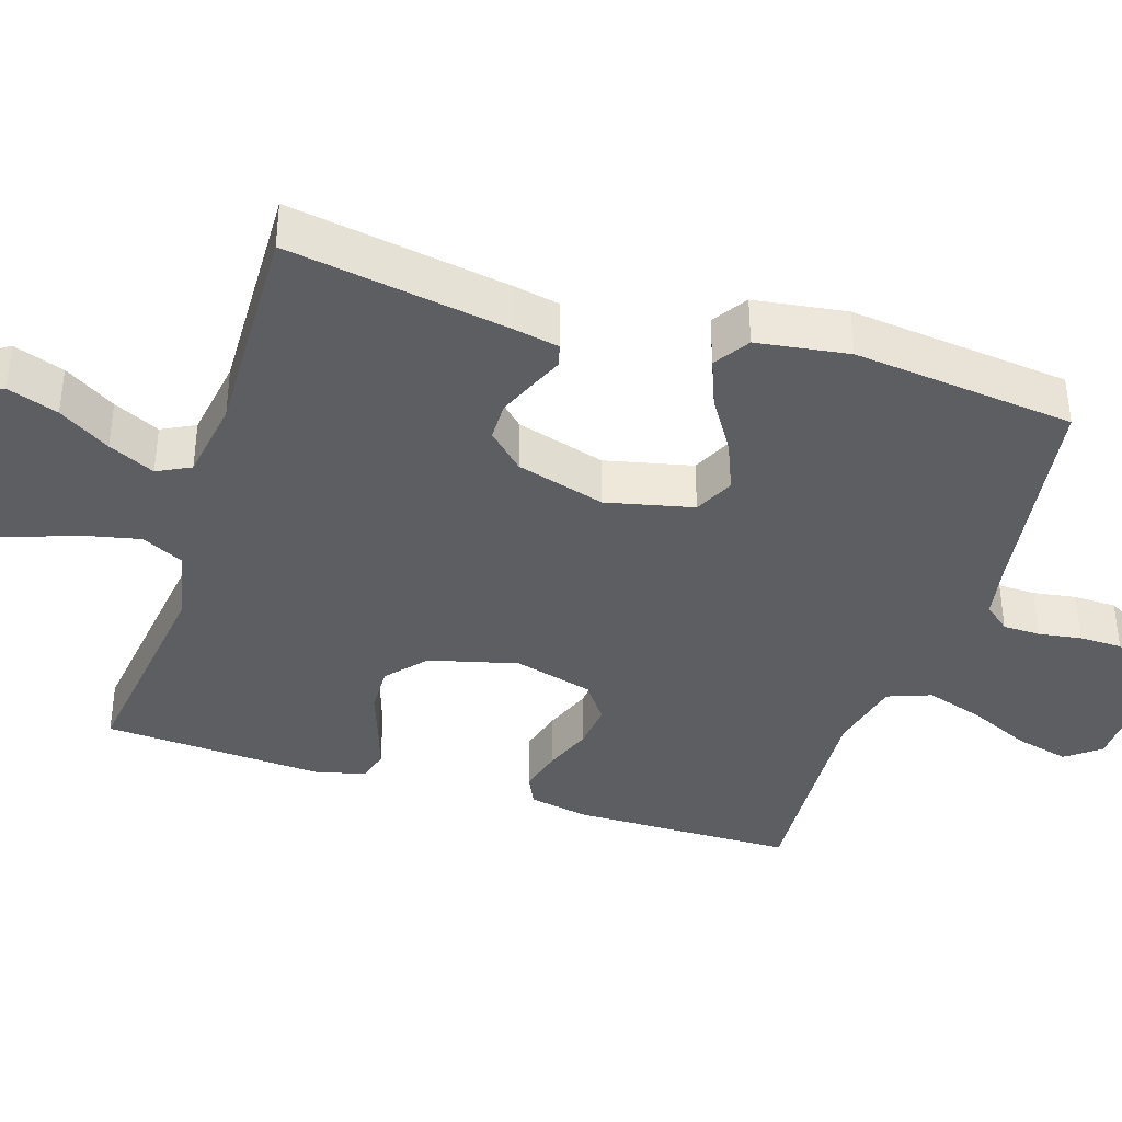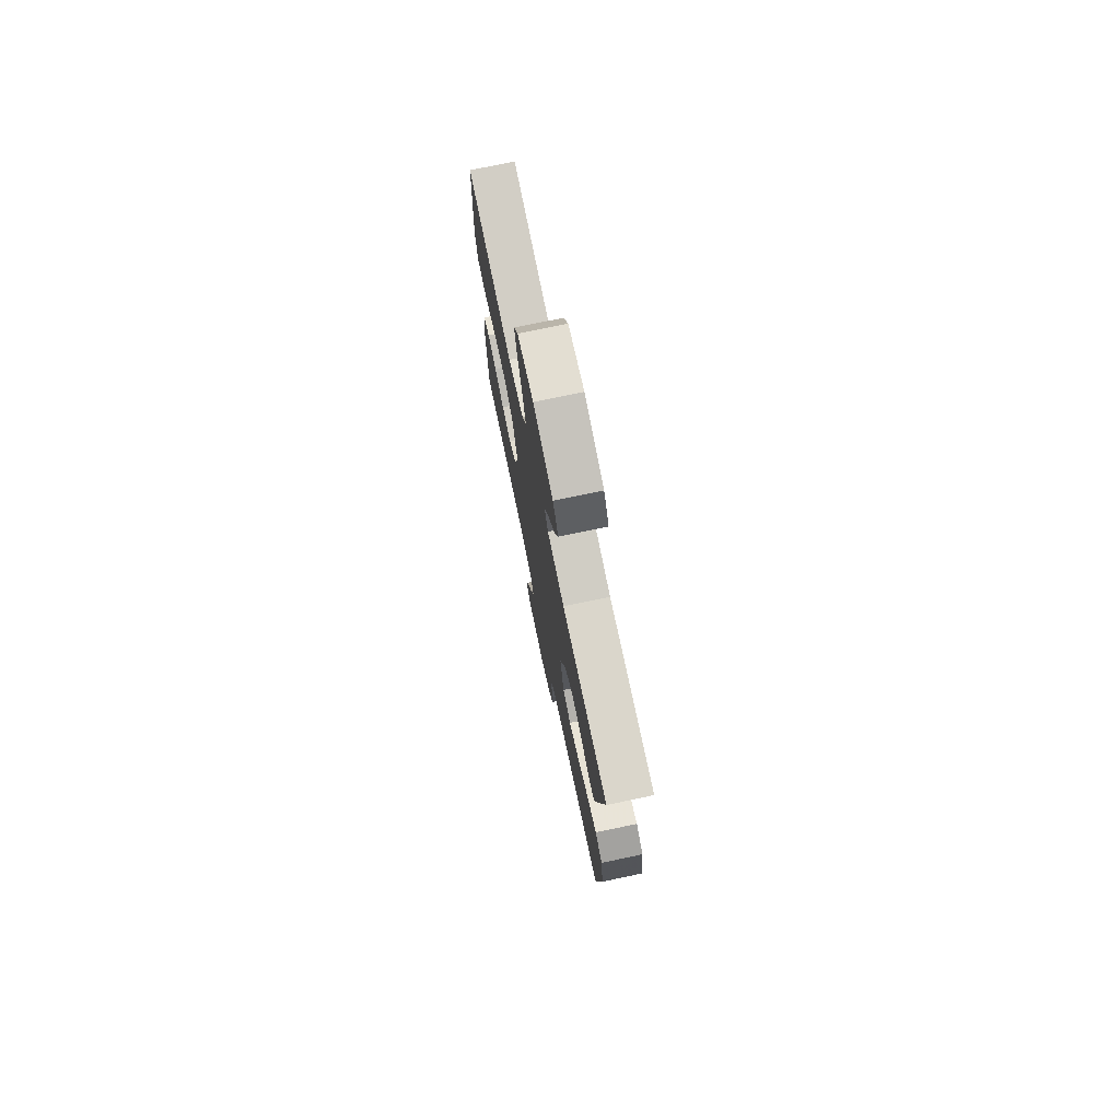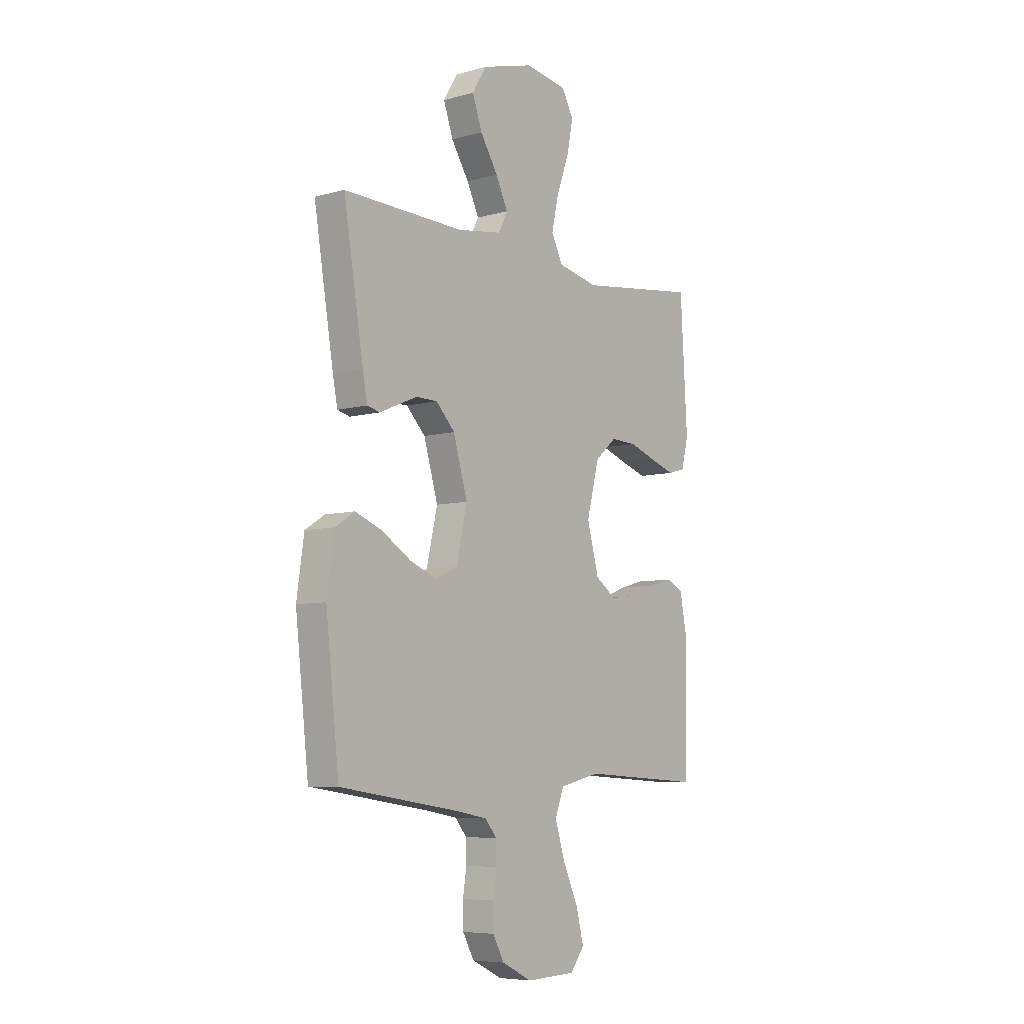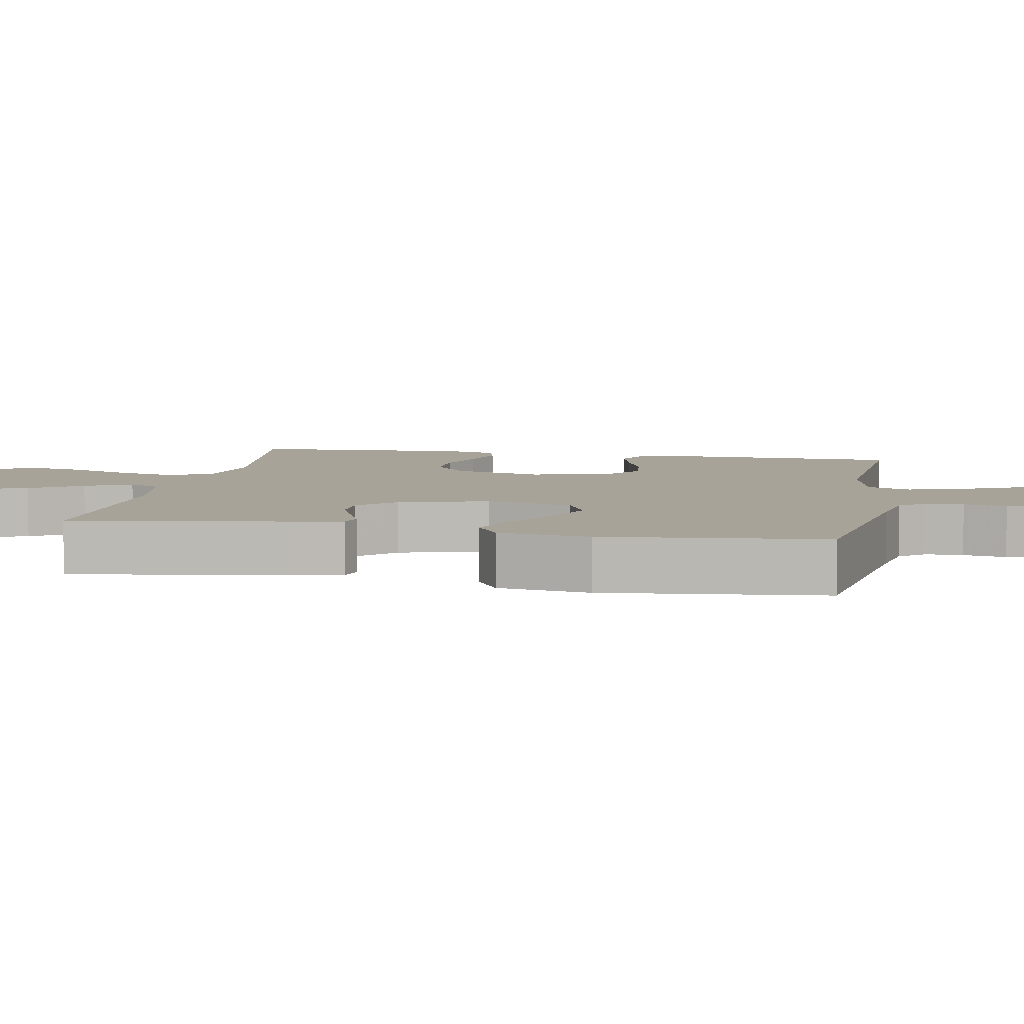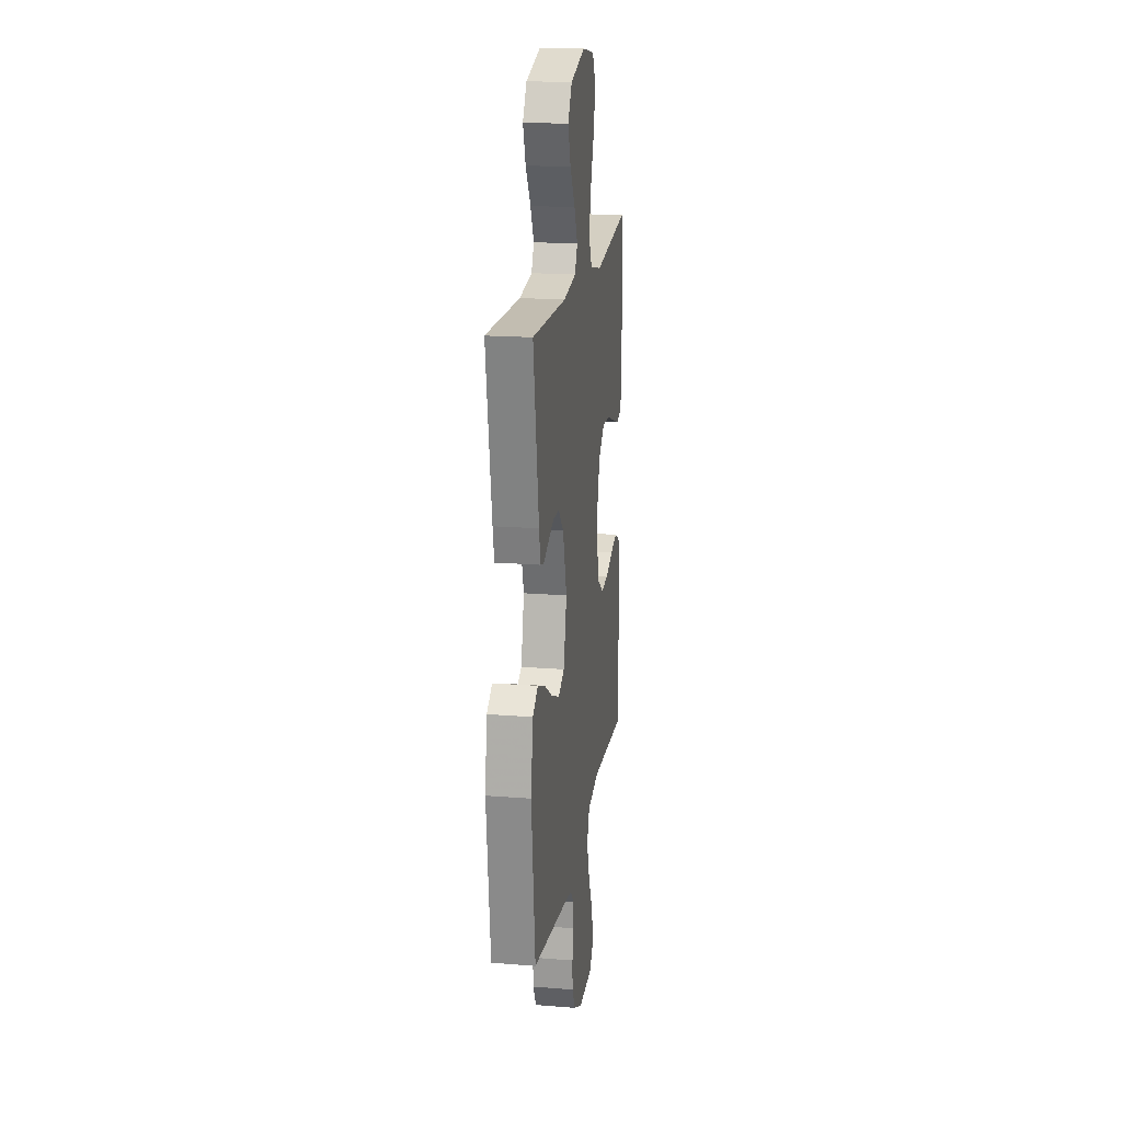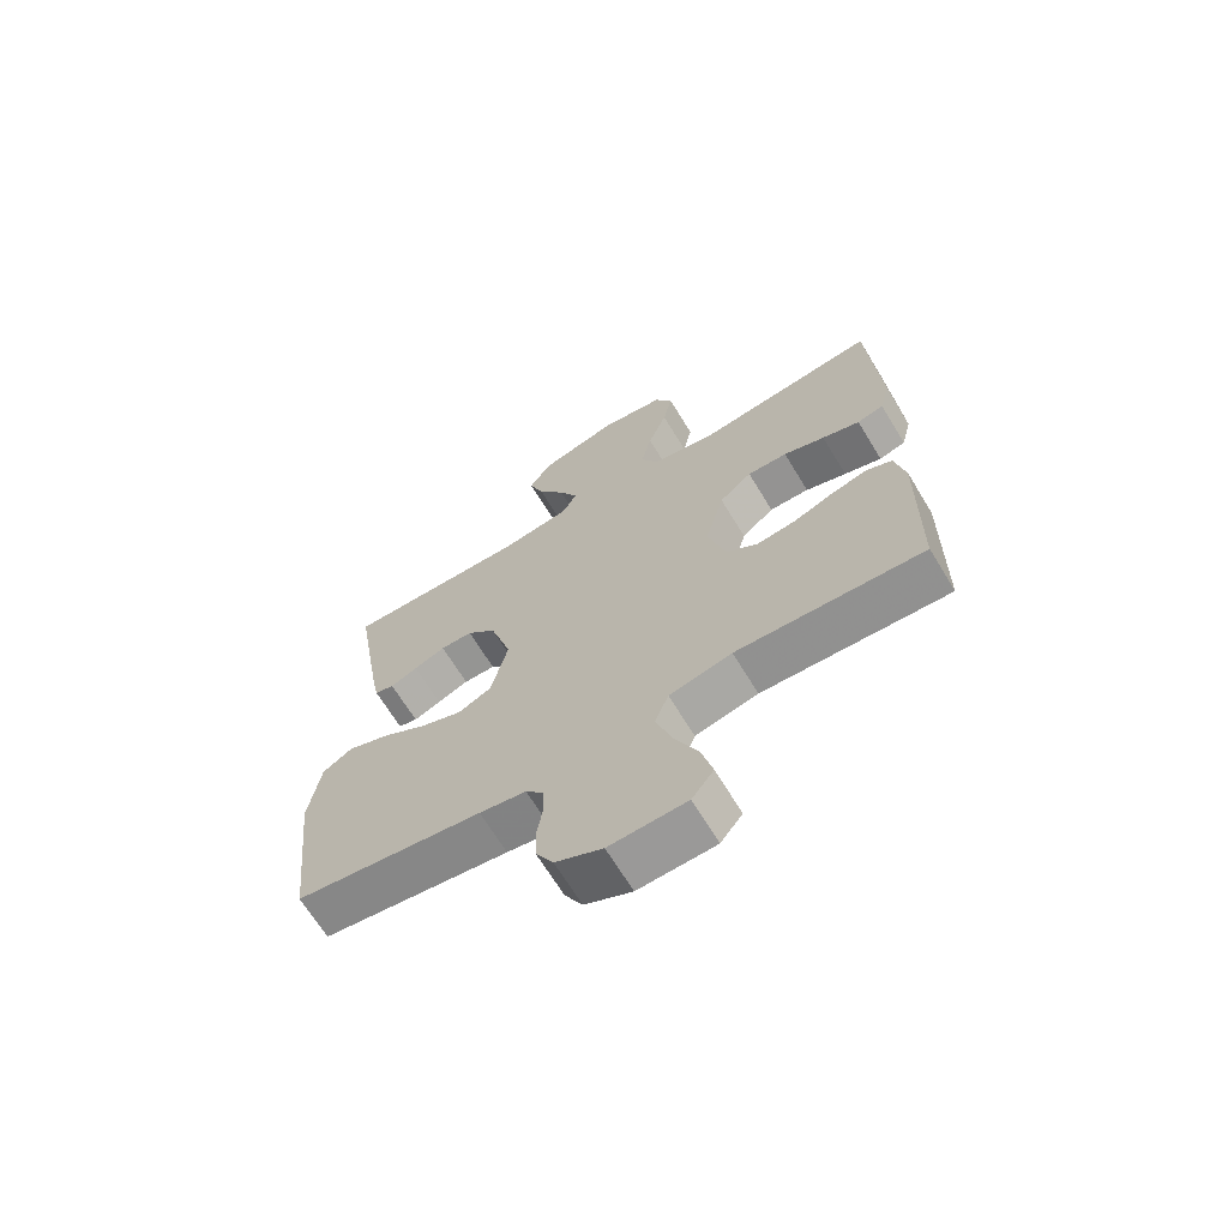
<metadata>
{"format":"obj","ext":"obj","renderer":"f3d","projection":"perspective","resolution":1024,"background":"white","views":[{"elev":-38.6,"azim":72.3,"up":"+Y"},{"elev":75.7,"azim":78.2,"up":"+Z"},{"elev":-6.8,"azim":129.1,"up":"+Z"},{"elev":6.8,"azim":100.7,"up":"+Y"},{"elev":18.6,"azim":98.7,"up":"+Z"},{"elev":-68.0,"azim":-148.6,"up":"+Z"}]}
</metadata>
<code>
v -0.5 0.07 0.5
v -0.2 0.07 0.461
v -0.099 0.07 0.483
v -0.071 0.07 0.54
v -0.088 0.07 0.618
v -0.119 0.07 0.703
v -0.134 0.07 0.779
v -0.105 0.07 0.833
v 0 0.07 0.85
v 0.129 0.07 0.813
v 0.164 0.07 0.755
v 0.14 0.07 0.686
v 0.096 0.07 0.616
v 0.066 0.07 0.553
v 0.089 0.07 0.508
v 0.2 0.07 0.491
v 0.5 0.07 0.5
v 0.451 0.07 0.2
v 0.439 0.07 0.139
v 0.408 0.07 0.131
v 0.364 0.07 0.15
v 0.313 0.07 0.171
v 0.261 0.07 0.17
v 0.214 0.07 0.121
v 0.179 0.07 0
v 0.206 0.07 -0.118
v 0.26 0.07 -0.144
v 0.328 0.07 -0.116
v 0.401 0.07 -0.07
v 0.467 0.07 -0.044
v 0.515 0.07 -0.075
v 0.533 0.07 -0.2
v 0.5 0.07 -0.5
v 0.2 0.07 -0.545
v 0.125 0.07 -0.559
v 0.096 0.07 -0.594
v 0.095 0.07 -0.645
v 0.104 0.07 -0.703
v 0.103 0.07 -0.761
v 0.075 0.07 -0.813
v 0 0.07 -0.85
v -0.123 0.07 -0.846
v -0.158 0.07 -0.8
v -0.14 0.07 -0.727
v -0.102 0.07 -0.643
v -0.077 0.07 -0.564
v -0.099 0.07 -0.505
v -0.2 0.07 -0.482
v -0.5 0.07 -0.5
v -0.505 0.07 -0.2
v -0.489 0.07 -0.117
v -0.447 0.07 -0.097
v -0.388 0.07 -0.113
v -0.323 0.07 -0.138
v -0.26 0.07 -0.145
v -0.209 0.07 -0.108
v -0.18 0.07 0
v -0.211 0.07 0.12
v -0.264 0.07 0.166
v -0.329 0.07 0.164
v -0.396 0.07 0.14
v -0.457 0.07 0.12
v -0.5 0.07 0.132
v -0.517 0.07 0.2
v -0.5 0 0.5
v -0.2 0 0.461
v -0.099 0 0.483
v -0.071 0 0.54
v -0.088 0 0.618
v -0.119 0 0.703
v -0.134 0 0.779
v -0.105 0 0.833
v 0 0 0.85
v 0.129 0 0.813
v 0.164 0 0.755
v 0.14 0 0.686
v 0.096 0 0.616
v 0.066 0 0.553
v 0.089 0 0.508
v 0.2 0 0.491
v 0.5 0 0.5
v 0.451 0 0.2
v 0.439 0 0.139
v 0.408 0 0.131
v 0.364 0 0.15
v 0.313 0 0.171
v 0.261 0 0.17
v 0.214 0 0.121
v 0.179 0 0
v 0.206 0 -0.118
v 0.26 0 -0.144
v 0.328 0 -0.116
v 0.401 0 -0.07
v 0.467 0 -0.044
v 0.515 0 -0.075
v 0.533 0 -0.2
v 0.5 0 -0.5
v 0.2 0 -0.545
v 0.125 0 -0.559
v 0.096 0 -0.594
v 0.095 0 -0.645
v 0.104 0 -0.703
v 0.103 0 -0.761
v 0.075 0 -0.813
v 0 0 -0.85
v -0.123 0 -0.846
v -0.158 0 -0.8
v -0.14 0 -0.727
v -0.102 0 -0.643
v -0.077 0 -0.564
v -0.099 0 -0.505
v -0.2 0 -0.482
v -0.5 0 -0.5
v -0.505 0 -0.2
v -0.489 0 -0.117
v -0.447 0 -0.097
v -0.388 0 -0.113
v -0.323 0 -0.138
v -0.26 0 -0.145
v -0.209 0 -0.108
v -0.18 0 0
v -0.211 0 0.12
v -0.264 0 0.166
v -0.329 0 0.164
v -0.396 0 0.14
v -0.457 0 0.12
v -0.5 0 0.132
v -0.517 0 0.2
f 64 1 2
f 63 64 2
f 62 63 2
f 61 62 2
f 60 61 2
f 59 60 2 3
f 58 59 3
f 57 58 3 4
f 52 53 54
f 51 52 54
f 50 51 54
f 49 50 54
f 48 49 54
f 47 48 54 55
f 43 44 45
f 42 43 45
f 41 42 45
f 40 41 45
f 39 40 45
f 38 39 45
f 37 38 45
f 36 37 45 46
f 35 36 46 47
f 32 33 34
f 31 32 34
f 30 31 34
f 29 30 34
f 28 29 34
f 34 35 47
f 28 34 47
f 27 28 47
f 19 20 21
f 18 19 21
f 17 18 21
f 16 17 21
f 15 16 21 22
f 11 12 13
f 10 11 13
f 9 10 13
f 8 9 13
f 7 8 13
f 6 7 13
f 5 6 13
f 4 5 13 14
f 57 4 14 15
f 47 55 56
f 27 47 56
f 26 27 56
f 25 26 56 57
f 24 25 57 15
f 15 22 23
f 15 23 24
f 66 65 128
f 66 128 127
f 66 127 126
f 66 126 125
f 66 125 124
f 67 66 124 123
f 67 123 122
f 68 67 122 121
f 118 117 116
f 118 116 115
f 118 115 114
f 118 114 113
f 118 113 112
f 119 118 112 111
f 109 108 107
f 109 107 106
f 109 106 105
f 109 105 104
f 109 104 103
f 109 103 102
f 109 102 101
f 110 109 101 100
f 111 110 100 99
f 98 97 96
f 98 96 95
f 98 95 94
f 98 94 93
f 98 93 92
f 111 99 98
f 111 98 92
f 111 92 91
f 85 84 83
f 85 83 82
f 85 82 81
f 85 81 80
f 86 85 80 79
f 77 76 75
f 77 75 74
f 77 74 73
f 77 73 72
f 77 72 71
f 77 71 70
f 77 70 69
f 78 77 69 68
f 79 78 68 121
f 120 119 111
f 120 111 91
f 120 91 90
f 121 120 90 89
f 79 121 89 88
f 87 86 79
f 88 87 79
f 1 65 66 2
f 2 66 67 3
f 3 67 68 4
f 4 68 69 5
f 5 69 70 6
f 6 70 71 7
f 7 71 72 8
f 8 72 73 9
f 9 73 74 10
f 10 74 75 11
f 11 75 76 12
f 12 76 77 13
f 13 77 78 14
f 14 78 79 15
f 15 79 80 16
f 16 80 81 17
f 17 81 82 18
f 18 82 83 19
f 19 83 84 20
f 20 84 85 21
f 21 85 86 22
f 22 86 87 23
f 23 87 88 24
f 24 88 89 25
f 25 89 90 26
f 26 90 91 27
f 27 91 92 28
f 28 92 93 29
f 29 93 94 30
f 30 94 95 31
f 31 95 96 32
f 32 96 97 33
f 33 97 98 34
f 34 98 99 35
f 35 99 100 36
f 36 100 101 37
f 37 101 102 38
f 38 102 103 39
f 39 103 104 40
f 40 104 105 41
f 41 105 106 42
f 42 106 107 43
f 43 107 108 44
f 44 108 109 45
f 45 109 110 46
f 46 110 111 47
f 47 111 112 48
f 48 112 113 49
f 49 113 114 50
f 50 114 115 51
f 51 115 116 52
f 52 116 117 53
f 53 117 118 54
f 54 118 119 55
f 55 119 120 56
f 56 120 121 57
f 57 121 122 58
f 58 122 123 59
f 59 123 124 60
f 60 124 125 61
f 61 125 126 62
f 62 126 127 63
f 63 127 128 64
f 64 128 65 1

</code>
